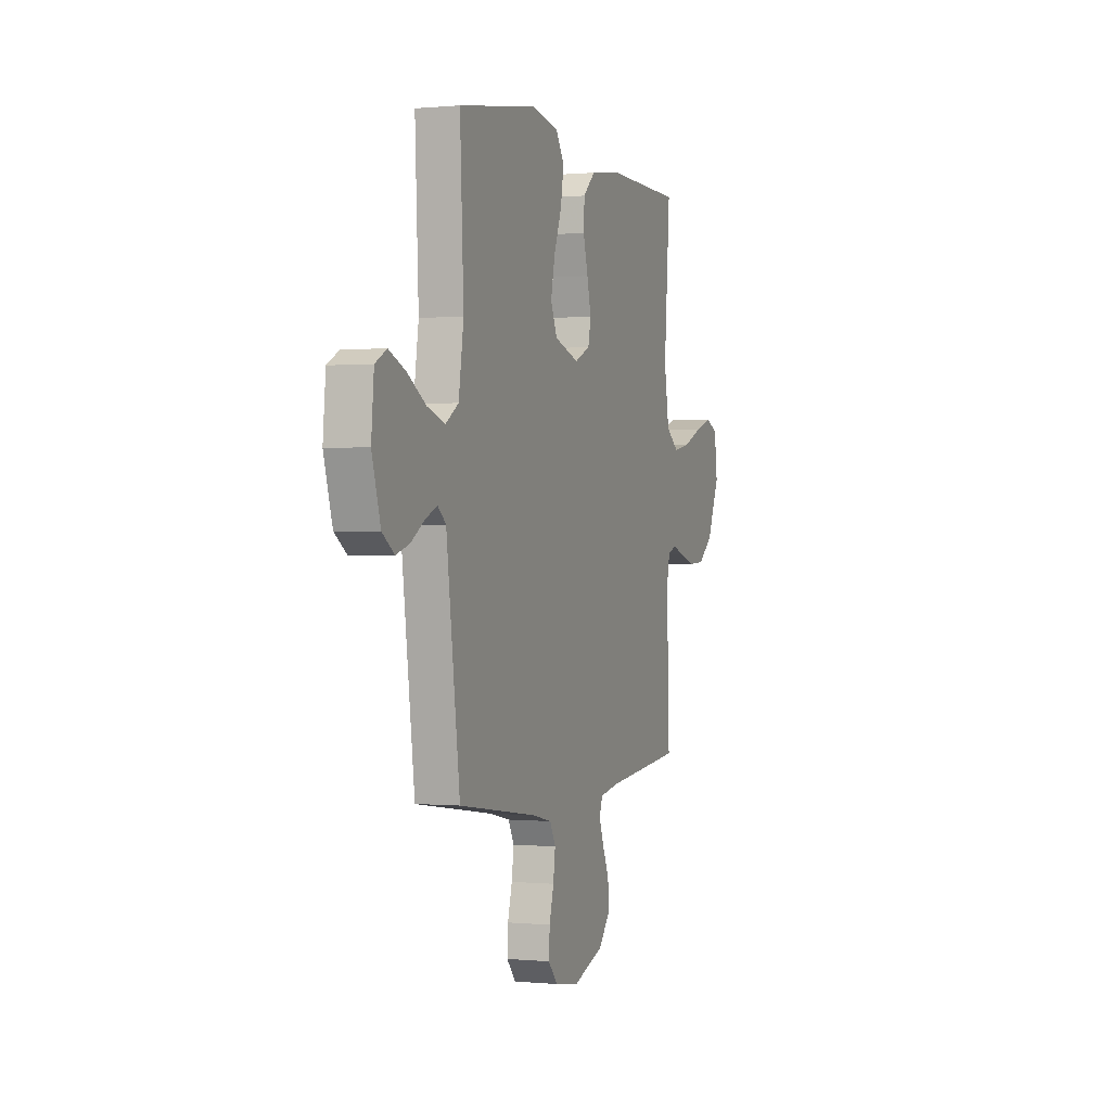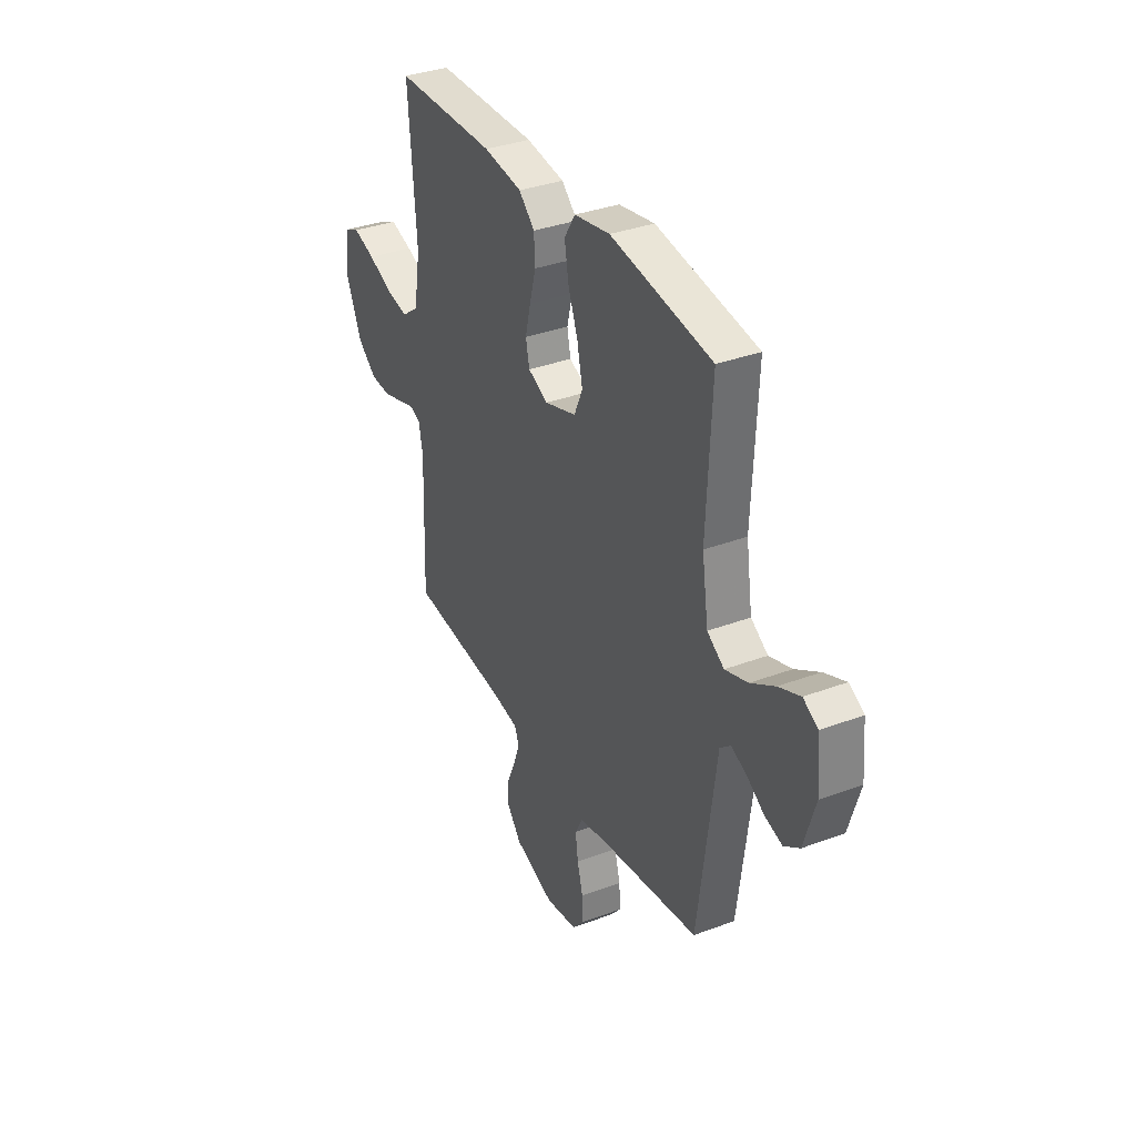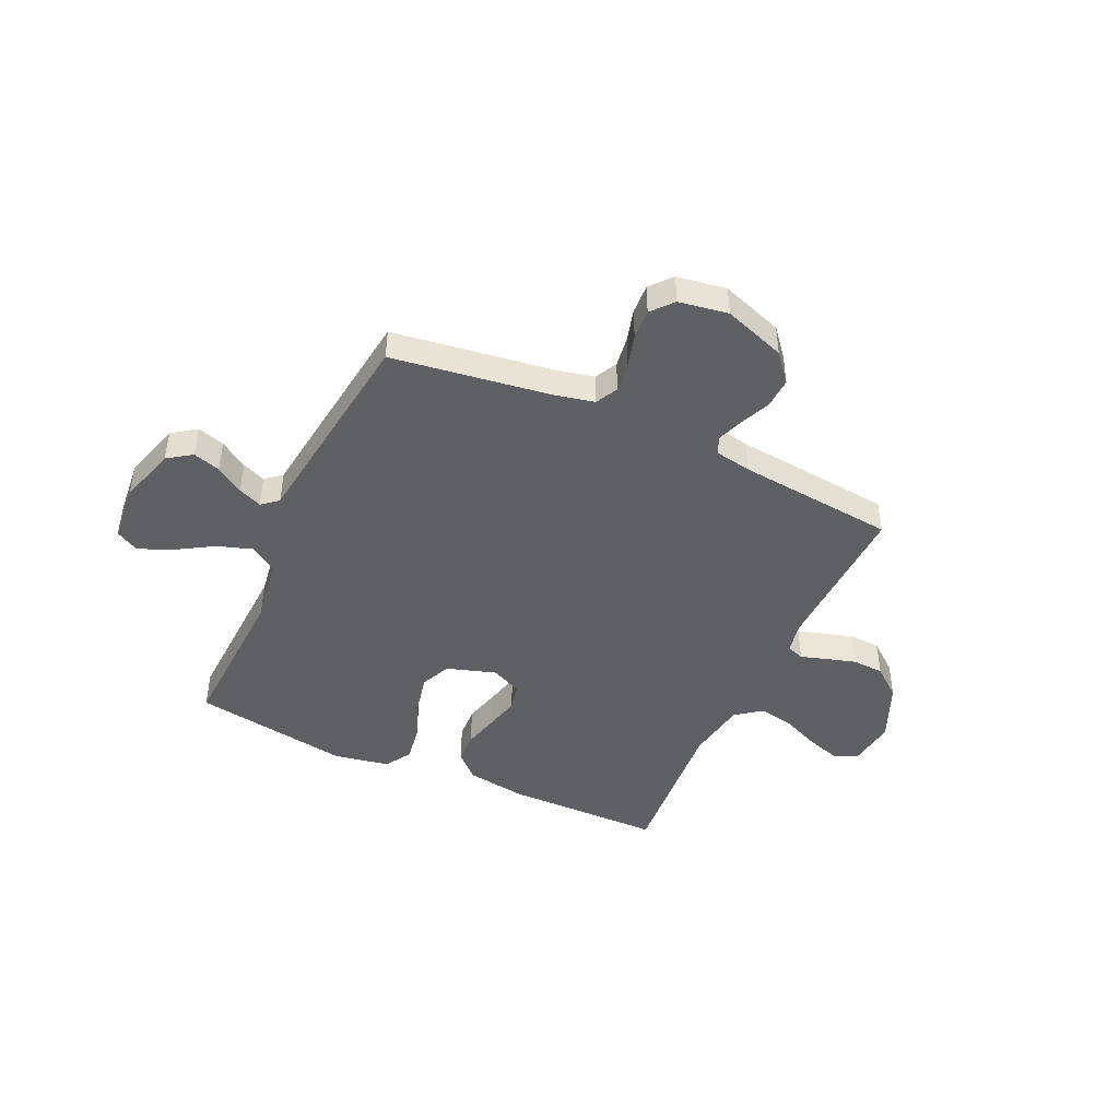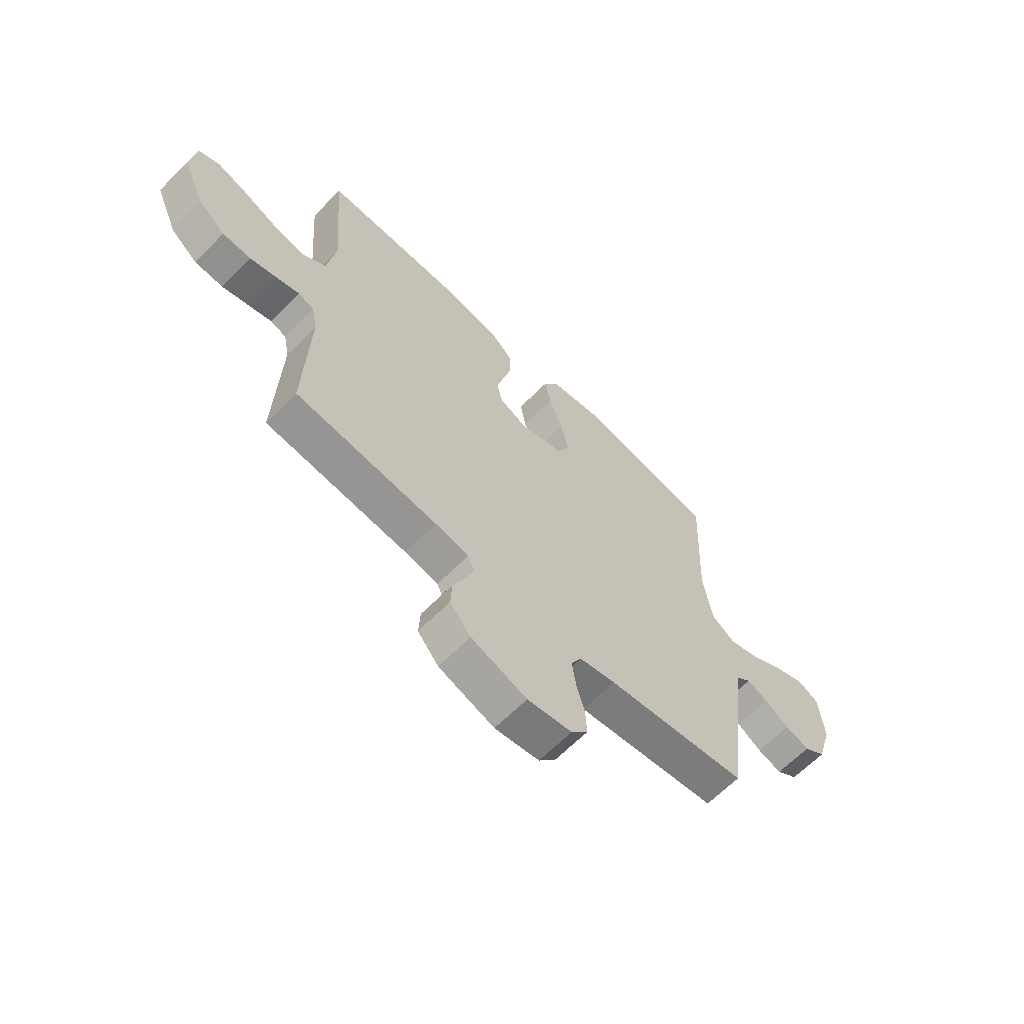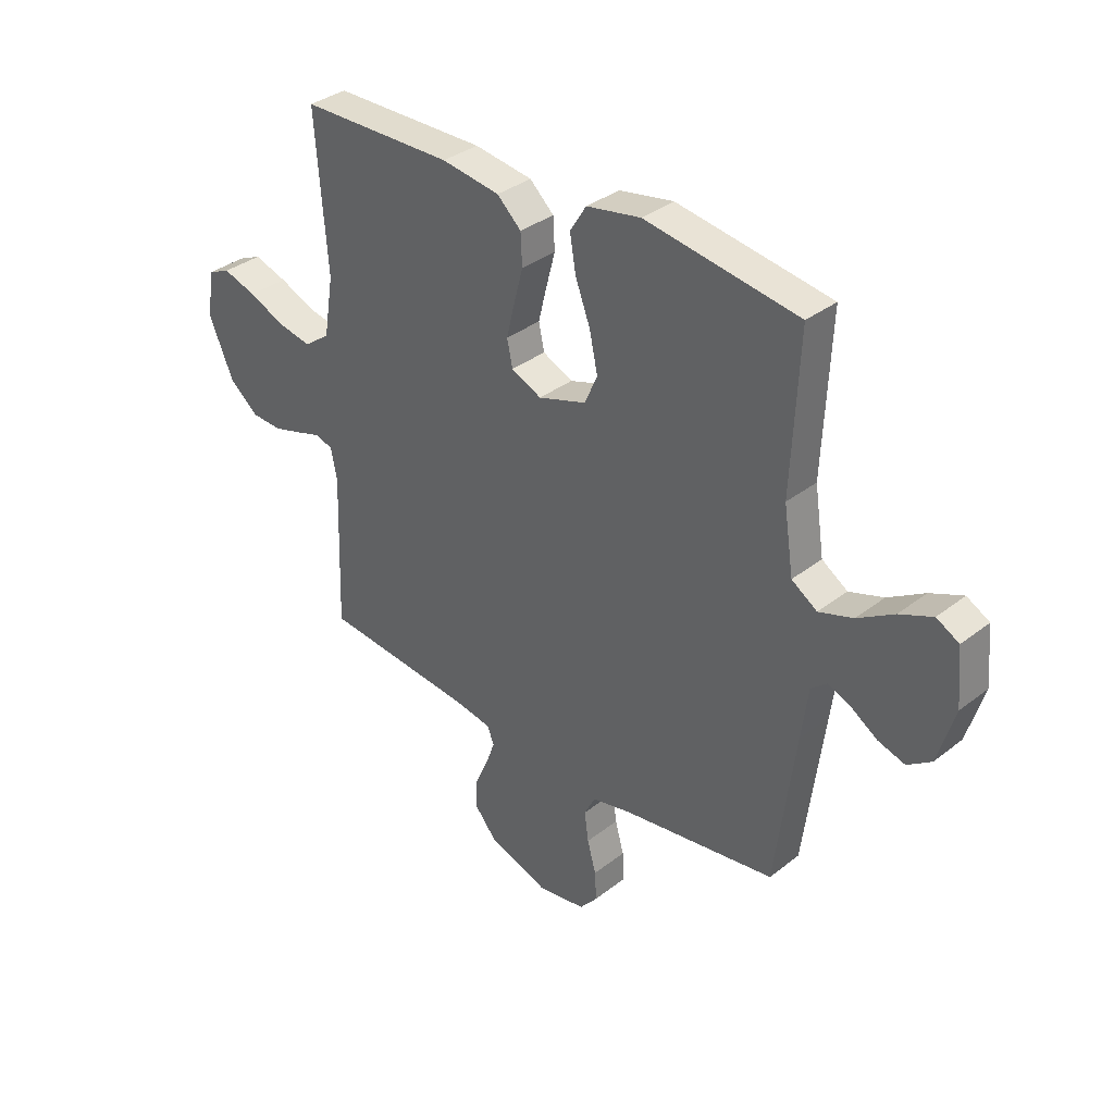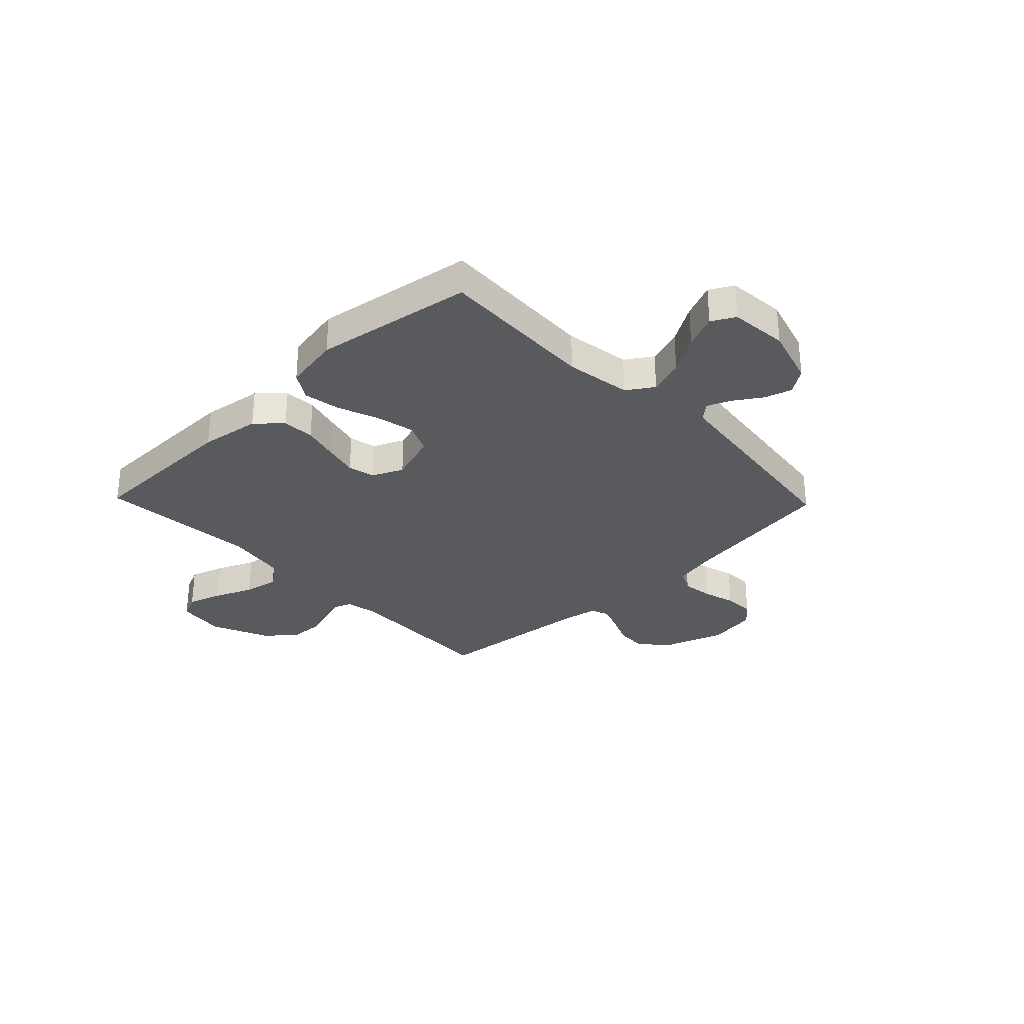
<metadata>
{"format":"obj","ext":"obj","renderer":"f3d","projection":"perspective","resolution":1024,"background":"white","views":[{"elev":0.1,"azim":109.9,"up":"+Z"},{"elev":34.9,"azim":63.5,"up":"+Z"},{"elev":-45.2,"azim":155.3,"up":"+Y"},{"elev":-64.1,"azim":-44.5,"up":"+Z"},{"elev":34.6,"azim":43.8,"up":"+Z"},{"elev":-30.7,"azim":43.9,"up":"+Y"}]}
</metadata>
<code>
v 0.5 0.07 0.5
v 0.486 0.07 0.2
v 0.505 0.07 0.075
v 0.555 0.07 0.042
v 0.622 0.07 0.064
v 0.693 0.07 0.107
v 0.757 0.07 0.134
v 0.801 0.07 0.11
v 0.811 0.07 0
v 0.778 0.07 -0.11
v 0.732 0.07 -0.142
v 0.68 0.07 -0.126
v 0.628 0.07 -0.092
v 0.583 0.07 -0.073
v 0.552 0.07 -0.099
v 0.539 0.07 -0.2
v 0.5 0.07 -0.5
v 0.2 0.07 -0.543
v 0.123 0.07 -0.56
v 0.101 0.07 -0.602
v 0.109 0.07 -0.66
v 0.126 0.07 -0.722
v 0.129 0.07 -0.779
v 0.094 0.07 -0.82
v 0 0.07 -0.835
v -0.118 0.07 -0.794
v -0.162 0.07 -0.741
v -0.159 0.07 -0.683
v -0.134 0.07 -0.626
v -0.116 0.07 -0.577
v -0.129 0.07 -0.543
v -0.2 0.07 -0.53
v -0.5 0.07 -0.5
v -0.49 0.07 -0.2
v -0.502 0.07 -0.14
v -0.535 0.07 -0.128
v -0.583 0.07 -0.143
v -0.641 0.07 -0.16
v -0.701 0.07 -0.157
v -0.758 0.07 -0.111
v -0.806 0.07 0
v -0.794 0.07 0.092
v -0.749 0.07 0.112
v -0.684 0.07 0.091
v -0.612 0.07 0.06
v -0.546 0.07 0.047
v -0.496 0.07 0.084
v -0.477 0.07 0.2
v -0.5 0.07 0.5
v -0.2 0.07 0.503
v -0.086 0.07 0.486
v -0.039 0.07 0.442
v -0.036 0.07 0.381
v -0.054 0.07 0.313
v -0.07 0.07 0.248
v -0.059 0.07 0.197
v 0 0.07 0.17
v 0.094 0.07 0.2
v 0.119 0.07 0.257
v 0.103 0.07 0.331
v 0.074 0.07 0.408
v 0.062 0.07 0.478
v 0.094 0.07 0.529
v 0.2 0.07 0.548
v 0.5 0 0.5
v 0.486 0 0.2
v 0.505 0 0.075
v 0.555 0 0.042
v 0.622 0 0.064
v 0.693 0 0.107
v 0.757 0 0.134
v 0.801 0 0.11
v 0.811 0 0
v 0.778 0 -0.11
v 0.732 0 -0.142
v 0.68 0 -0.126
v 0.628 0 -0.092
v 0.583 0 -0.073
v 0.552 0 -0.099
v 0.539 0 -0.2
v 0.5 0 -0.5
v 0.2 0 -0.543
v 0.123 0 -0.56
v 0.101 0 -0.602
v 0.109 0 -0.66
v 0.126 0 -0.722
v 0.129 0 -0.779
v 0.094 0 -0.82
v 0 0 -0.835
v -0.118 0 -0.794
v -0.162 0 -0.741
v -0.159 0 -0.683
v -0.134 0 -0.626
v -0.116 0 -0.577
v -0.129 0 -0.543
v -0.2 0 -0.53
v -0.5 0 -0.5
v -0.49 0 -0.2
v -0.502 0 -0.14
v -0.535 0 -0.128
v -0.583 0 -0.143
v -0.641 0 -0.16
v -0.701 0 -0.157
v -0.758 0 -0.111
v -0.806 0 0
v -0.794 0 0.092
v -0.749 0 0.112
v -0.684 0 0.091
v -0.612 0 0.06
v -0.546 0 0.047
v -0.496 0 0.084
v -0.477 0 0.2
v -0.5 0 0.5
v -0.2 0 0.503
v -0.086 0 0.486
v -0.039 0 0.442
v -0.036 0 0.381
v -0.054 0 0.313
v -0.07 0 0.248
v -0.059 0 0.197
v 0 0 0.17
v 0.094 0 0.2
v 0.119 0 0.257
v 0.103 0 0.331
v 0.074 0 0.408
v 0.062 0 0.478
v 0.094 0 0.529
v 0.2 0 0.548
f 64 1 2
f 63 64 2
f 62 63 2
f 61 62 2
f 60 61 2
f 59 60 2 3
f 58 59 3 4
f 57 58 4
f 52 53 54
f 51 52 54
f 50 51 54
f 49 50 54
f 48 49 54
f 47 48 54 55
f 46 47 55 56
f 43 44 45
f 42 43 45
f 41 42 45
f 40 41 45
f 39 40 45
f 38 39 45
f 37 38 45
f 36 37 45
f 35 36 45 46
f 32 33 34
f 31 32 34 35
f 27 28 29
f 26 27 29
f 25 26 29
f 24 25 29
f 23 24 29
f 22 23 29
f 21 22 29
f 20 21 29 30
f 19 20 30 31
f 15 16 17 18
f 46 56 57
f 35 46 57
f 31 35 57
f 19 31 57
f 18 19 57
f 15 18 57
f 11 12 13
f 10 11 13
f 9 10 13
f 8 9 13
f 7 8 13
f 6 7 13
f 5 6 13
f 14 15 57 4
f 4 5 13 14
f 66 65 128
f 66 128 127
f 66 127 126
f 66 126 125
f 66 125 124
f 67 66 124 123
f 68 67 123 122
f 68 122 121
f 118 117 116
f 118 116 115
f 118 115 114
f 118 114 113
f 118 113 112
f 119 118 112 111
f 120 119 111 110
f 109 108 107
f 109 107 106
f 109 106 105
f 109 105 104
f 109 104 103
f 109 103 102
f 109 102 101
f 109 101 100
f 110 109 100 99
f 98 97 96
f 99 98 96 95
f 93 92 91
f 93 91 90
f 93 90 89
f 93 89 88
f 93 88 87
f 93 87 86
f 93 86 85
f 94 93 85 84
f 95 94 84 83
f 82 81 80 79
f 121 120 110
f 121 110 99
f 121 99 95
f 121 95 83
f 121 83 82
f 121 82 79
f 77 76 75
f 77 75 74
f 77 74 73
f 77 73 72
f 77 72 71
f 77 71 70
f 77 70 69
f 68 121 79 78
f 78 77 69 68
f 1 65 66 2
f 2 66 67 3
f 3 67 68 4
f 4 68 69 5
f 5 69 70 6
f 6 70 71 7
f 7 71 72 8
f 8 72 73 9
f 9 73 74 10
f 10 74 75 11
f 11 75 76 12
f 12 76 77 13
f 13 77 78 14
f 14 78 79 15
f 15 79 80 16
f 16 80 81 17
f 17 81 82 18
f 18 82 83 19
f 19 83 84 20
f 20 84 85 21
f 21 85 86 22
f 22 86 87 23
f 23 87 88 24
f 24 88 89 25
f 25 89 90 26
f 26 90 91 27
f 27 91 92 28
f 28 92 93 29
f 29 93 94 30
f 30 94 95 31
f 31 95 96 32
f 32 96 97 33
f 33 97 98 34
f 34 98 99 35
f 35 99 100 36
f 36 100 101 37
f 37 101 102 38
f 38 102 103 39
f 39 103 104 40
f 40 104 105 41
f 41 105 106 42
f 42 106 107 43
f 43 107 108 44
f 44 108 109 45
f 45 109 110 46
f 46 110 111 47
f 47 111 112 48
f 48 112 113 49
f 49 113 114 50
f 50 114 115 51
f 51 115 116 52
f 52 116 117 53
f 53 117 118 54
f 54 118 119 55
f 55 119 120 56
f 56 120 121 57
f 57 121 122 58
f 58 122 123 59
f 59 123 124 60
f 60 124 125 61
f 61 125 126 62
f 62 126 127 63
f 63 127 128 64
f 64 128 65 1

</code>
